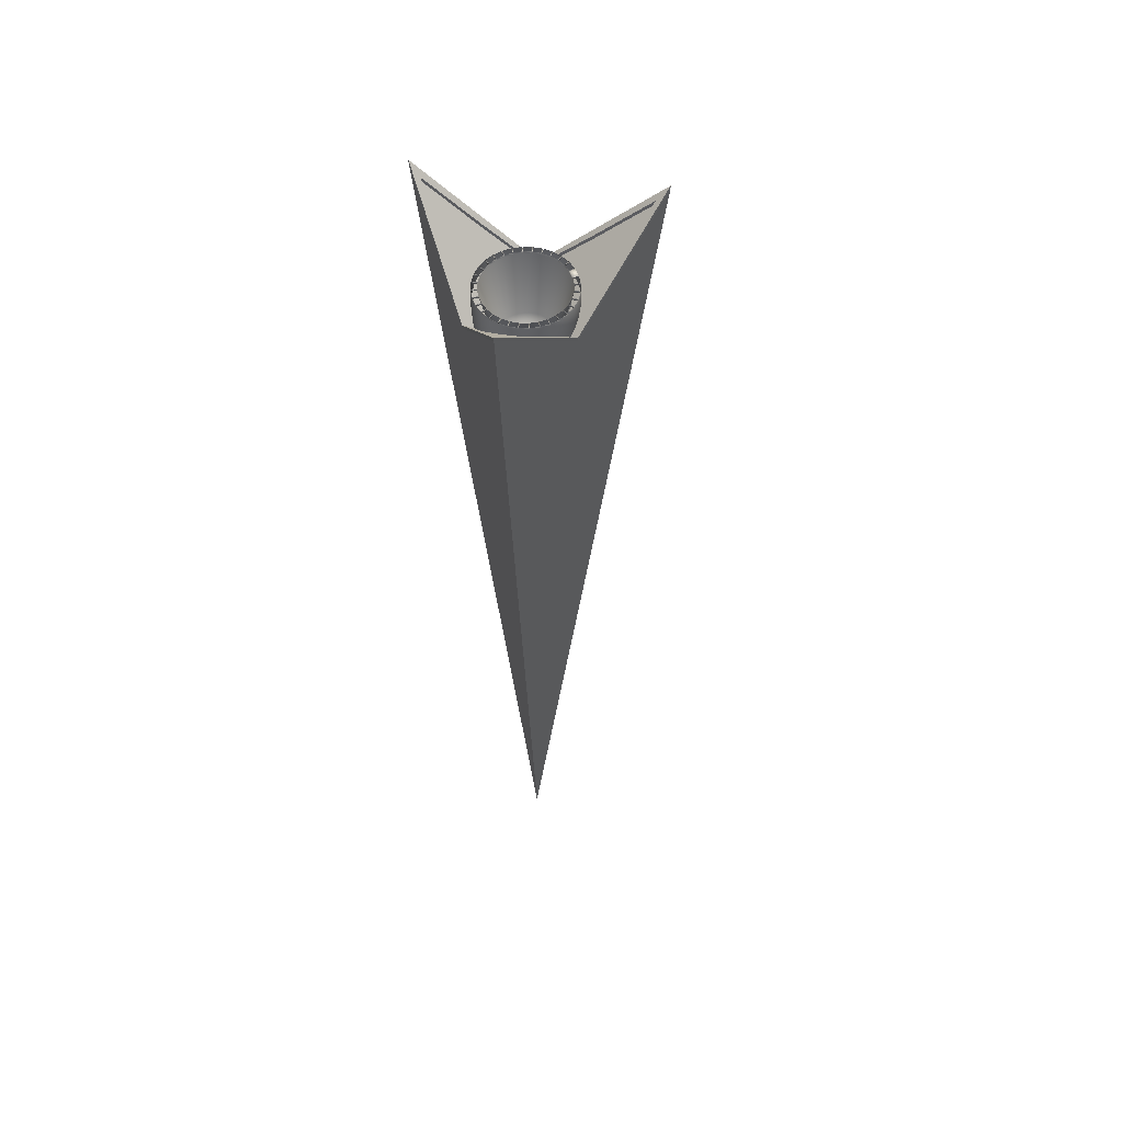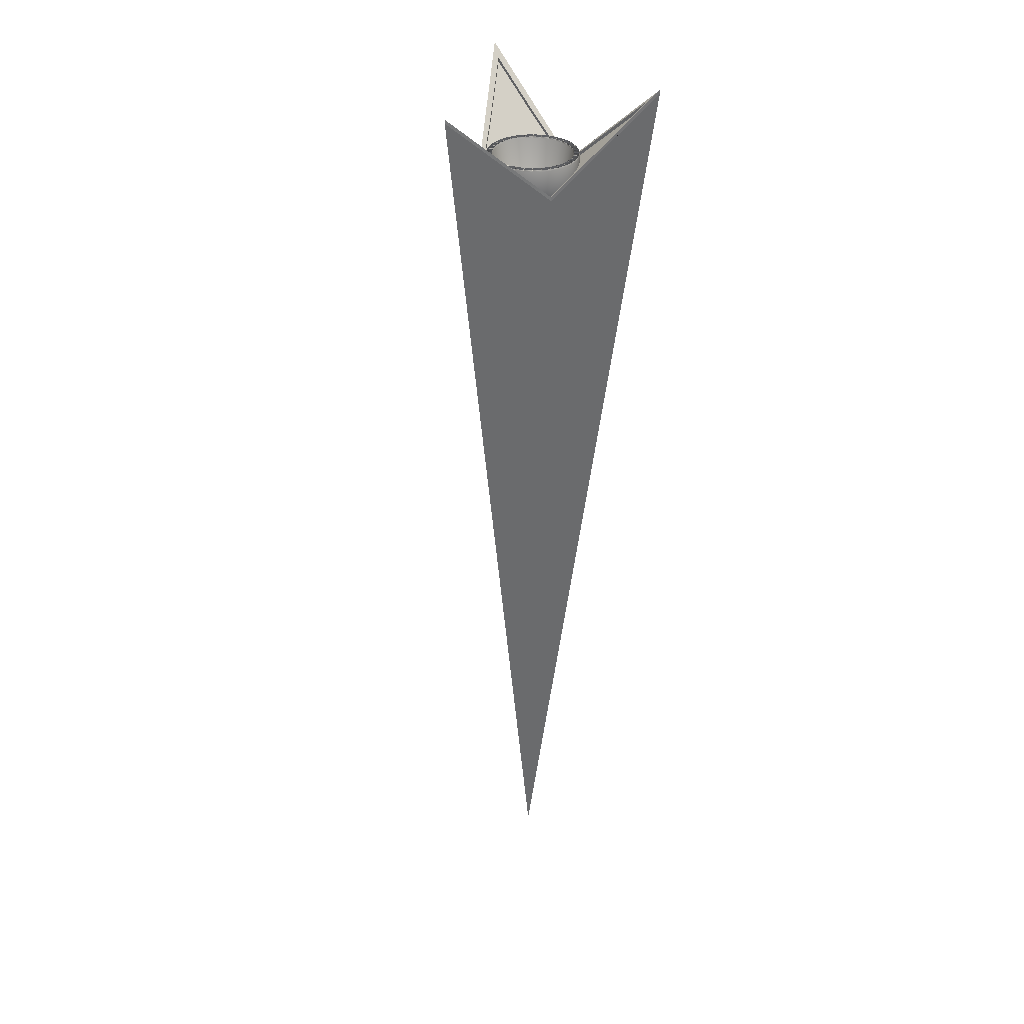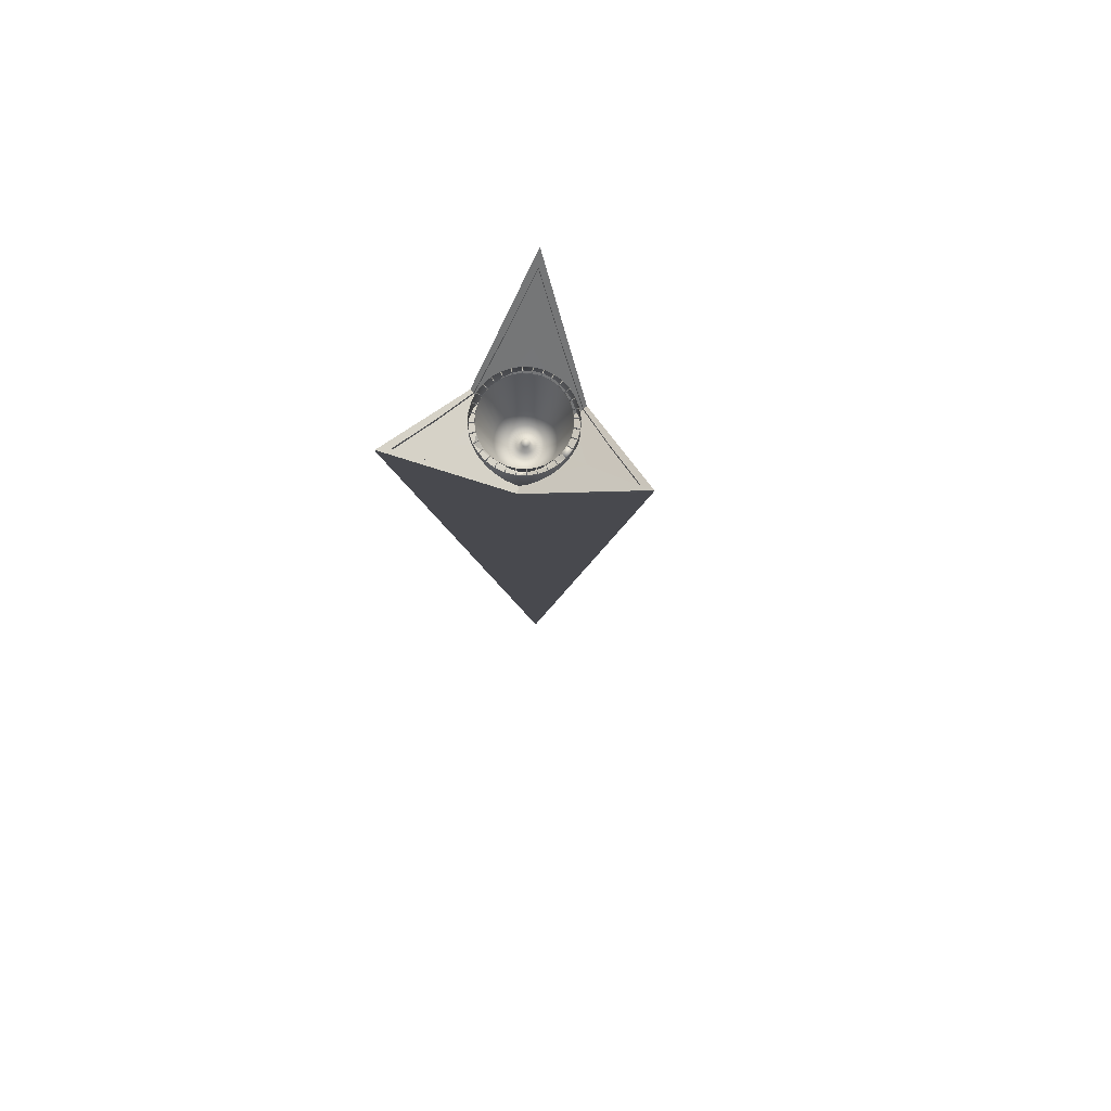
<metadata>
{"format":"obj","ext":"obj","renderer":"f3d","projection":"perspective","resolution":1024,"background":"white","views":[{"elev":54.8,"azim":69.2,"up":"+Z"},{"elev":33.9,"azim":-139.4,"up":"+Z"},{"elev":77.3,"azim":127.3,"up":"+Z"}]}
</metadata>
<code>
o Corpus_-_Luciferum3392
v -2.8e-05 78.6 174.3
v -64.84 -39.29 174.3
v 6.2e-05 0.004013 -421.7
v -1.9e-05 -35.36 114.7
v -29.18 17.69 114.7
v -2.2e-05 39.3 135.8
v -32.42 -19.64 135.8
v -21.88 13.27 110.3
v -1.9e-05 -26.52 110.3
v -2.1e-05 27.51 124.3
v -23.67 -14.34 125.4
v -18.24 11.06 108.1
v -1.8e-05 -22.1 108.1
v -14.59 48.14 144.5
v -10.94 26.28 123
v -9.483 20.68 117.6
v -47.01 -10.8 144.5
v -27.15 -3.189 123
v -22.69 -2.075 118.5
v -32.42 -37.33 144.5
v -16.21 -23.08 123
v -13.15 -19.68 118.7
v -2.7e-05 70.74 166.6
v -58.35 -35.36 166.6
v -27.35 16.58 113.6
v -1.9e-05 -33.15 113.6
v -13.68 42.68 139.1
v -42.04 -8.899 139.1
v -28.37 -33.77 139.1
v -2.9e-05 78.6 176.6
v -64.84 -39.29 176.6
v -2e-05 -35.36 117
v -29.18 17.69 117
v -14.59 48.14 146.8
v -47.01 -10.8 146.8
v -32.42 -37.33 146.8
v -2.7e-05 70.74 168.9
v -58.35 -35.36 168.9
v -27.35 16.58 116
v -1.9e-05 -33.15 116
v -13.68 42.68 141.5
v -42.04 -8.899 141.5
v -28.37 -33.77 141.5
v 64.84 -39.29 174.3
v 29.18 17.69 114.7
v 32.42 -19.64 135.8
v 21.88 13.27 110.3
v 23.67 -14.34 125.4
v 18.24 11.06 108.1
v 14.59 48.14 144.5
v 10.94 26.28 123
v 9.483 20.68 117.6
v 47.01 -10.8 144.5
v 27.15 -3.189 123
v 22.69 -2.075 118.5
v 32.42 -37.33 144.5
v 16.21 -23.08 123
v 13.15 -19.68 118.7
v 58.35 -35.36 166.6
v 27.35 16.58 113.6
v 13.68 42.68 139.1
v 42.04 -8.899 139.1
v 28.37 -33.77 139.1
v 64.84 -39.29 176.6
v 29.18 17.69 117
v 14.59 48.14 146.8
v 47.01 -10.8 146.8
v 32.42 -37.33 146.8
v 58.35 -35.36 168.9
v 27.35 16.58 116
v 13.68 42.68 141.5
v 42.04 -8.899 141.5
v 28.37 -33.77 141.5
v 3 -28.56 131.6
v 3 -28.56 74.15
v 8.512 -27.43 131.6
v 8.512 -27.43 74.15
v 13.7 -25.24 131.6
v 13.7 -25.24 74.15
v 18.35 -22.08 131.6
v 18.35 -22.08 74.15
v 22.31 -18.08 131.6
v 22.31 -18.08 74.15
v 25.4 -13.38 131.6
v 25.4 -13.38 74.15
v 27.52 -8.167 131.6
v 27.52 -8.167 74.15
v 28.58 -2.641 131.6
v 28.58 -2.641 74.15
v 28.55 2.985 131.6
v 28.55 2.985 74.15
v 27.41 8.497 131.6
v 27.41 8.497 74.15
v 25.22 13.68 131.6
v 25.22 13.68 74.15
v 22.07 18.34 131.6
v 22.07 18.34 74.15
v 18.06 22.29 131.6
v 18.06 22.29 74.15
v 13.36 25.39 131.6
v 13.36 25.39 74.15
v 8.152 27.51 131.6
v 8.152 27.51 74.15
v 2.626 28.57 131.6
v 2.626 28.57 74.15
v -3 28.53 131.6
v -3 28.53 74.15
v -8.512 27.4 131.6
v -8.512 27.4 74.15
v -13.7 25.21 131.6
v -13.7 25.21 74.15
v -18.35 22.05 131.6
v -18.35 22.05 74.15
v -22.31 18.05 131.6
v -22.31 18.05 74.15
v -25.4 13.35 131.6
v -25.4 13.35 74.15
v -27.52 8.137 131.6
v -27.52 8.137 74.15
v -28.58 2.611 131.6
v -28.58 2.611 74.15
v -28.55 -3.015 131.6
v -28.55 -3.015 74.15
v -27.41 -8.527 131.6
v -27.41 -8.527 74.15
v -25.22 -13.71 131.6
v -25.22 -13.71 74.15
v -22.07 -18.37 131.6
v -22.07 -18.37 74.15
v -18.06 -22.32 131.6
v -18.06 -22.32 74.15
v -13.36 -25.42 131.6
v -13.36 -25.42 74.15
v -8.152 -27.54 131.6
v -8.152 -27.54 74.15
v -2.626 -28.6 131.6
v -2.626 -28.6 74.15
v 2.61 -24.85 131.6
v 7.405 -23.86 131.6
v 11.92 -21.96 131.6
v 15.97 -19.21 131.6
v 19.41 -15.73 131.6
v 22.1 -11.64 131.6
v 23.94 -7.107 131.6
v 24.87 -2.3 131.6
v 24.83 2.595 131.6
v 23.85 7.39 131.6
v 21.95 11.9 131.6
v 19.2 15.95 131.6
v 15.72 19.39 131.6
v 11.63 22.08 131.6
v 7.092 23.93 131.6
v 2.285 24.85 131.6
v -2.61 24.82 131.6
v -7.405 23.83 131.6
v -11.92 21.93 131.6
v -15.97 19.18 131.6
v -19.41 15.7 131.6
v -22.1 11.61 131.6
v -23.94 7.077 131.6
v -24.87 2.27 131.6
v -24.83 -2.625 131.6
v -23.85 -7.42 131.6
v -21.95 -11.93 131.6
v -19.2 -15.98 131.6
v -15.72 -19.42 131.6
v -11.63 -22.11 131.6
v -7.092 -23.96 131.6
v -2.285 -24.88 131.6
v 1.745 -16.61 94.86
v 4.949 -15.95 94.86
v 7.964 -14.68 94.86
v 10.67 -12.85 94.86
v 12.97 -10.52 94.86
v 14.77 -7.786 94.86
v 16 -4.755 94.86
v 16.62 -1.542 94.86
v 16.6 1.73 94.86
v 15.94 4.934 94.86
v 14.67 7.949 94.86
v 12.83 10.66 94.86
v 10.5 12.96 94.86
v 7.771 14.75 94.86
v 4.74 15.99 94.86
v 1.527 16.6 94.86
v -1.745 16.58 94.86
v -4.949 15.92 94.86
v -7.964 14.65 94.86
v -10.67 12.82 94.86
v -12.97 10.49 94.86
v -14.77 7.756 94.86
v -16 4.725 94.86
v -16.62 1.512 94.86
v -16.6 -1.76 94.86
v -15.94 -4.964 94.86
v -14.67 -7.979 94.86
v -12.83 -10.69 94.86
v -10.5 -12.99 94.86
v -7.771 -14.78 94.86
v -4.74 -16.02 94.86
v -1.527 -16.63 94.86
v 1.142 -10.88 88.23
v 3.239 -10.45 88.23
v 5.211 -9.613 88.23
v 6.984 -8.412 88.23
v 8.488 -6.888 88.23
v 9.665 -5.1 88.23
v 10.47 -3.117 88.23
v 10.88 -1.014 88.23
v 10.86 1.127 88.23
v 10.43 3.224 88.23
v 9.598 5.196 88.23
v 8.397 6.969 88.23
v 6.873 8.473 88.23
v 5.085 9.65 88.23
v 3.102 10.46 88.23
v 0.9993 10.86 88.23
v -1.142 10.85 88.23
v -3.239 10.42 88.23
v -5.211 9.583 88.23
v -6.984 8.382 88.23
v -8.488 6.858 88.23
v -9.666 5.07 88.23
v -10.47 3.087 88.23
v -10.88 0.9843 88.23
v -10.86 -1.157 88.23
v -10.43 -3.254 88.23
v -9.598 -5.226 88.23
v -8.397 -6.999 88.23
v -6.873 -8.503 88.23
v -5.085 -9.681 88.23
v -3.102 -10.49 88.23
v -0.9994 -10.89 88.23
v 0.4021 -3.841 86.97
v 1.141 -3.689 86.97
v 1.836 -3.396 86.97
v 2.46 -2.973 86.97
v 2.99 -2.436 86.97
v 3.405 -1.806 86.97
v 3.689 -1.108 86.97
v 3.831 -0.367 86.97
v 3.826 0.3871 86.97
v 3.674 1.126 86.97
v 3.381 1.821 86.97
v 2.958 2.445 86.97
v 2.421 2.975 86.97
v 1.791 3.39 86.97
v 1.093 3.674 86.97
v 0.352 3.816 86.97
v -0.4022 3.811 86.97
v -1.141 3.659 86.97
v -1.836 3.366 86.97
v -2.46 2.943 86.97
v -2.99 2.406 86.97
v -3.405 1.776 86.97
v -3.689 1.078 86.97
v -3.831 0.337 86.97
v -3.826 -0.4172 86.97
v -3.674 -1.156 86.97
v -3.381 -1.851 86.97
v -2.958 -2.475 86.97
v -2.421 -3.005 86.97
v -1.791 -3.42 86.97
v -1.093 -3.704 86.97
v -0.352 -3.846 86.97
v 0.2357 -2.258 92.87
v 0.6686 -2.168 92.87
v 1.076 -1.997 92.87
v 1.442 -1.749 92.87
v 1.752 -1.434 92.87
v 1.995 -1.065 92.87
v 2.162 -0.6554 92.87
v 2.245 -0.2213 92.87
v 2.242 0.2207 92.87
v 2.153 0.6536 92.87
v 1.982 1.061 92.87
v 1.734 1.427 92.87
v 1.419 1.737 92.87
v 1.05 1.98 92.87
v 0.6404 2.147 92.87
v 0.2063 2.23 92.87
v -0.2357 2.227 92.87
v -0.6687 2.138 92.87
v -1.076 1.967 92.87
v -1.442 1.719 92.87
v -1.752 1.404 92.87
v -1.996 1.035 92.87
v -2.162 0.6254 92.87
v -2.245 0.1913 92.87
v -2.243 -0.2507 92.87
v -2.153 -0.6837 92.87
v -1.982 -1.091 92.87
v -1.734 -1.457 92.87
v -1.419 -1.767 92.87
v -1.05 -2.011 92.87
v -0.6404 -2.177 92.87
v -0.2063 -2.26 92.87
v 28.4 -2.361 132.6
v 28.36 2.703 132.6
v 25.02 2.352 132.6
v 25.05 -2.054 132.6
v -3.238 28.29 132.6
v -8.199 27.27 132.6
v -7.203 24.06 132.6
v -2.887 24.95 132.6
v -27.13 -8.714 132.6
v -25.16 -13.38 132.6
v -22.21 -11.78 132.6
v -23.92 -7.718 132.6
v 18.42 -21.75 132.6
v 21.98 -18.15 132.6
v 19.37 -16.03 132.6
v 16.27 -19.17 132.6
v 17.73 22.29 132.6
v 13.5 25.08 132.6
v 11.93 22.1 132.6
v 15.61 19.68 132.6
v -25.34 13.02 132.6
v -27.24 8.328 132.6
v -24.02 7.374 132.6
v -22.36 11.46 132.6
v -7.841 -27.41 132.6
v -2.868 -28.36 132.6
v -2.56 -25.02 132.6
v -6.887 -24.19 132.6
v 28.31 3.223 132.6
v 27.29 8.184 132.6
v 24.08 7.188 132.6
v 24.97 2.872 132.6
v -8.699 27.12 132.6
v -13.36 25.15 132.6
v -11.76 22.2 132.6
v -7.703 23.91 132.6
v -24.91 -13.84 132.6
v -22.07 -18.03 132.6
v -19.49 -15.88 132.6
v -21.96 -12.24 132.6
v 22.31 -17.74 132.6
v 25.09 -13.51 132.6
v 22.12 -11.95 132.6
v 19.7 -15.63 132.6
v 13.03 25.32 132.6
v 8.343 27.23 132.6
v 7.389 24.01 132.6
v 11.47 22.35 132.6
v -27.39 7.826 132.6
v -28.35 2.853 132.6
v -25 2.545 132.6
v -24.17 6.872 132.6
v 3.238 -28.32 132.6
v 8.199 -27.3 132.6
v 7.203 -24.09 132.6
v 2.887 -24.98 132.6
v -2.346 -28.41 132.6
v 2.718 -28.38 132.6
v 2.367 -25.04 132.6
v -2.039 -25.07 132.6
v 27.13 8.684 132.6
v 25.16 13.35 132.6
v 22.21 11.75 132.6
v 23.92 7.688 132.6
v -13.82 24.9 132.6
v -18.02 22.06 132.6
v -15.87 19.48 132.6
v -12.22 21.95 132.6
v -21.74 -18.43 132.6
v -18.13 -21.99 132.6
v -16.02 -19.38 132.6
v -19.16 -16.29 132.6
v 25.34 -13.05 132.6
v 27.24 -8.358 132.6
v 24.02 -7.404 132.6
v 22.36 -11.49 132.6
v 7.841 27.38 132.6
v 2.868 28.33 132.6
v 2.56 24.99 132.6
v 6.887 24.16 132.6
v -28.4 2.331 132.6
v -28.36 -2.733 132.6
v -25.02 -2.382 132.6
v -25.05 2.024 132.6
v 8.699 -27.15 132.6
v 13.36 -25.18 132.6
v 11.76 -22.23 132.6
v 7.703 -23.94 132.6
v 24.91 13.81 132.6
v 22.07 18 132.6
v 19.49 15.85 132.6
v 21.96 12.21 132.6
v -18.42 21.72 132.6
v -21.98 18.12 132.6
v -19.37 16 132.6
v -16.27 19.14 132.6
v -17.73 -22.32 132.6
v -13.5 -25.11 132.6
v -11.93 -22.14 132.6
v -15.61 -19.71 132.6
v 27.39 -7.856 132.6
v 28.35 -2.883 132.6
v 25 -2.575 132.6
v 24.17 -6.902 132.6
v 2.346 28.38 132.6
v -2.718 28.35 132.6
v -2.367 25.01 132.6
v 2.039 25.04 132.6
v -28.31 -3.253 132.6
v -27.29 -8.214 132.6
v -24.08 -7.218 132.6
v -24.97 -2.902 132.6
v 13.82 -24.93 132.6
v 18.02 -22.09 132.6
v 15.87 -19.51 132.6
v 12.22 -21.98 132.6
v 21.74 18.4 132.6
v 18.13 21.96 132.6
v 16.02 19.35 132.6
v 19.16 16.26 132.6
v -22.31 17.71 132.6
v -25.09 13.48 132.6
v -22.12 11.92 132.6
v -19.7 15.6 132.6
v -13.03 -25.35 132.6
v -8.343 -27.26 132.6
v -7.389 -24.04 132.6
v -11.47 -22.38 132.6
f 3 4 20 2
f 5 14 1 3
f 5 3 2 17
f 29 21 7 24
f 28 24 7 18
f 27 15 6 23
f 21 22 11 7
f 18 7 11 19
f 15 16 10 6
f 8 12 16 15
f 25 8 15 27
f 8 18 19 12
f 25 28 18 8
f 9 13 22 21
f 26 9 21 29
f 17 2 31 35
f 29 24 38 43
f 20 4 32 36
f 24 28 42 38
f 27 23 37 41
f 2 20 36 31
f 32 40 43 36
f 33 35 42 39
f 33 39 41 34
f 34 41 37 30
f 35 31 38 42
f 36 43 38 31
f 26 29 43 40
f 1 14 34 30
f 28 25 39 42
f 5 17 35 33
f 25 27 41 39
f 14 5 33 34
f 3 44 56 4
f 45 3 1 50
f 45 53 44 3
f 63 59 46 57
f 62 54 46 59
f 61 23 6 51
f 57 46 48 58
f 54 55 48 46
f 51 6 10 52
f 47 51 52 49
f 60 61 51 47
f 47 49 55 54
f 60 47 54 62
f 9 57 58 13
f 26 63 57 9
f 53 67 64 44
f 63 73 69 59
f 56 68 32 4
f 59 69 72 62
f 61 71 37 23
f 44 64 68 56
f 32 68 73 40
f 65 70 72 67
f 65 66 71 70
f 66 30 37 71
f 67 72 69 64
f 68 64 69 73
f 26 40 73 63
f 1 30 66 50
f 62 72 70 60
f 45 65 67 53
f 60 70 71 61
f 50 66 65 45
f 74 75 77 76
f 76 77 79 78
f 78 79 81 80
f 80 81 83 82
f 82 83 85 84
f 84 85 87 86
f 86 87 89 88
f 88 89 91 90
f 90 91 93 92
f 92 93 95 94
f 94 95 97 96
f 96 97 99 98
f 98 99 101 100
f 100 101 103 102
f 102 103 105 104
f 104 105 107 106
f 106 107 109 108
f 108 109 111 110
f 110 111 113 112
f 112 113 115 114
f 114 115 117 116
f 116 117 119 118
f 118 119 121 120
f 120 121 123 122
f 122 123 125 124
f 124 125 127 126
f 126 127 129 128
f 128 129 131 130
f 130 131 133 132
f 132 133 135 134
f 77 75 137 135 133 131 129 127 125 123 121 119 117 115 113 111 109 107 105 103 101 99 97 95 93 91 89 87 85 83 81 79
f 134 135 137 136
f 136 137 75 74
f 144 145 177 176
f 196 197 229 228
f 158 159 191 190
f 145 146 178 177
f 159 160 192 191
f 146 147 179 178
f 160 161 193 192
f 147 148 180 179
f 161 162 194 193
f 148 149 181 180
f 162 163 195 194
f 149 150 182 181
f 163 164 196 195
f 150 151 183 182
f 164 165 197 196
f 151 152 184 183
f 138 139 171 170
f 165 166 198 197
f 152 153 185 184
f 139 140 172 171
f 166 167 199 198
f 153 154 186 185
f 140 141 173 172
f 167 168 200 199
f 154 155 187 186
f 141 142 174 173
f 168 169 201 200
f 155 156 188 187
f 142 143 175 174
f 169 138 170 201
f 156 157 189 188
f 143 144 176 175
f 157 158 190 189
f 204 205 237 236
f 183 184 216 215
f 170 171 203 202
f 197 198 230 229
f 184 185 217 216
f 171 172 204 203
f 198 199 231 230
f 185 186 218 217
f 172 173 205 204
f 199 200 232 231
f 186 187 219 218
f 173 174 206 205
f 200 201 233 232
f 187 188 220 219
f 174 175 207 206
f 201 170 202 233
f 188 189 221 220
f 175 176 208 207
f 189 190 222 221
f 176 177 209 208
f 190 191 223 222
f 177 178 210 209
f 191 192 224 223
f 178 179 211 210
f 192 193 225 224
f 179 180 212 211
f 193 194 226 225
f 180 181 213 212
f 194 195 227 226
f 181 182 214 213
f 195 196 228 227
f 182 183 215 214
f 239 240 272 271
f 231 232 264 263
f 218 219 251 250
f 205 206 238 237
f 232 233 265 264
f 219 220 252 251
f 206 207 239 238
f 233 202 234 265
f 220 221 253 252
f 207 208 240 239
f 221 222 254 253
f 208 209 241 240
f 222 223 255 254
f 209 210 242 241
f 223 224 256 255
f 210 211 243 242
f 224 225 257 256
f 211 212 244 243
f 225 226 258 257
f 212 213 245 244
f 226 227 259 258
f 213 214 246 245
f 227 228 260 259
f 214 215 247 246
f 228 229 261 260
f 215 216 248 247
f 202 203 235 234
f 229 230 262 261
f 216 217 249 248
f 203 204 236 235
f 230 231 263 262
f 217 218 250 249
f 266 267 268 269 270 271 272 273 274 275 276 277 278 279 280 281 282 283 284 285 286 287 288 289 290 291 292 293 294 295 296 297
f 253 254 286 285
f 240 241 273 272
f 254 255 287 286
f 241 242 274 273
f 255 256 288 287
f 242 243 275 274
f 256 257 289 288
f 243 244 276 275
f 257 258 290 289
f 244 245 277 276
f 258 259 291 290
f 245 246 278 277
f 259 260 292 291
f 246 247 279 278
f 260 261 293 292
f 247 248 280 279
f 234 235 267 266
f 261 262 294 293
f 248 249 281 280
f 235 236 268 267
f 262 263 295 294
f 249 250 282 281
f 236 237 269 268
f 263 264 296 295
f 250 251 283 282
f 237 238 270 269
f 264 265 297 296
f 251 252 284 283
f 238 239 271 270
f 265 234 266 297
f 252 253 285 284
f 90 299 298 88
f 146 300 299 90
f 145 301 300 146
f 88 298 301 145
f 108 303 302 106
f 155 304 303 108
f 154 305 304 155
f 106 302 305 154
f 126 307 306 124
f 164 308 307 126
f 163 309 308 164
f 124 306 309 163
f 82 311 310 80
f 142 312 311 82
f 141 313 312 142
f 80 310 313 141
f 100 315 314 98
f 151 316 315 100
f 150 317 316 151
f 98 314 317 150
f 118 319 318 116
f 160 320 319 118
f 159 321 320 160
f 116 318 321 159
f 136 323 322 134
f 169 324 323 136
f 168 325 324 169
f 134 322 325 168
f 92 327 326 90
f 147 328 327 92
f 146 329 328 147
f 90 326 329 146
f 110 331 330 108
f 156 332 331 110
f 155 333 332 156
f 108 330 333 155
f 128 335 334 126
f 165 336 335 128
f 164 337 336 165
f 126 334 337 164
f 84 339 338 82
f 143 340 339 84
f 142 341 340 143
f 82 338 341 142
f 102 343 342 100
f 152 344 343 102
f 151 345 344 152
f 100 342 345 151
f 120 347 346 118
f 161 348 347 120
f 160 349 348 161
f 118 346 349 160
f 76 351 350 74
f 139 352 351 76
f 138 353 352 139
f 74 350 353 138
f 74 355 354 136
f 138 356 355 74
f 169 357 356 138
f 136 354 357 169
f 94 359 358 92
f 148 360 359 94
f 147 361 360 148
f 92 358 361 147
f 112 363 362 110
f 157 364 363 112
f 156 365 364 157
f 110 362 365 156
f 130 367 366 128
f 166 368 367 130
f 165 369 368 166
f 128 366 369 165
f 86 371 370 84
f 144 372 371 86
f 143 373 372 144
f 84 370 373 143
f 104 375 374 102
f 153 376 375 104
f 152 377 376 153
f 102 374 377 152
f 122 379 378 120
f 162 380 379 122
f 161 381 380 162
f 120 378 381 161
f 78 383 382 76
f 140 384 383 78
f 139 385 384 140
f 76 382 385 139
f 96 387 386 94
f 149 388 387 96
f 148 389 388 149
f 94 386 389 148
f 114 391 390 112
f 158 392 391 114
f 157 393 392 158
f 112 390 393 157
f 132 395 394 130
f 167 396 395 132
f 166 397 396 167
f 130 394 397 166
f 88 399 398 86
f 145 400 399 88
f 144 401 400 145
f 86 398 401 144
f 402 403 404 405
f 106 403 402 104
f 154 404 403 106
f 153 405 404 154
f 104 402 405 153
f 124 407 406 122
f 163 408 407 124
f 162 409 408 163
f 122 406 409 162
f 80 411 410 78
f 141 412 411 80
f 140 413 412 141
f 78 410 413 140
f 98 415 414 96
f 150 416 415 98
f 149 417 416 150
f 96 414 417 149
f 116 419 418 114
f 159 420 419 116
f 158 421 420 159
f 114 418 421 158
f 134 423 422 132
f 168 424 423 134
f 167 425 424 168
f 132 422 425 167

</code>
